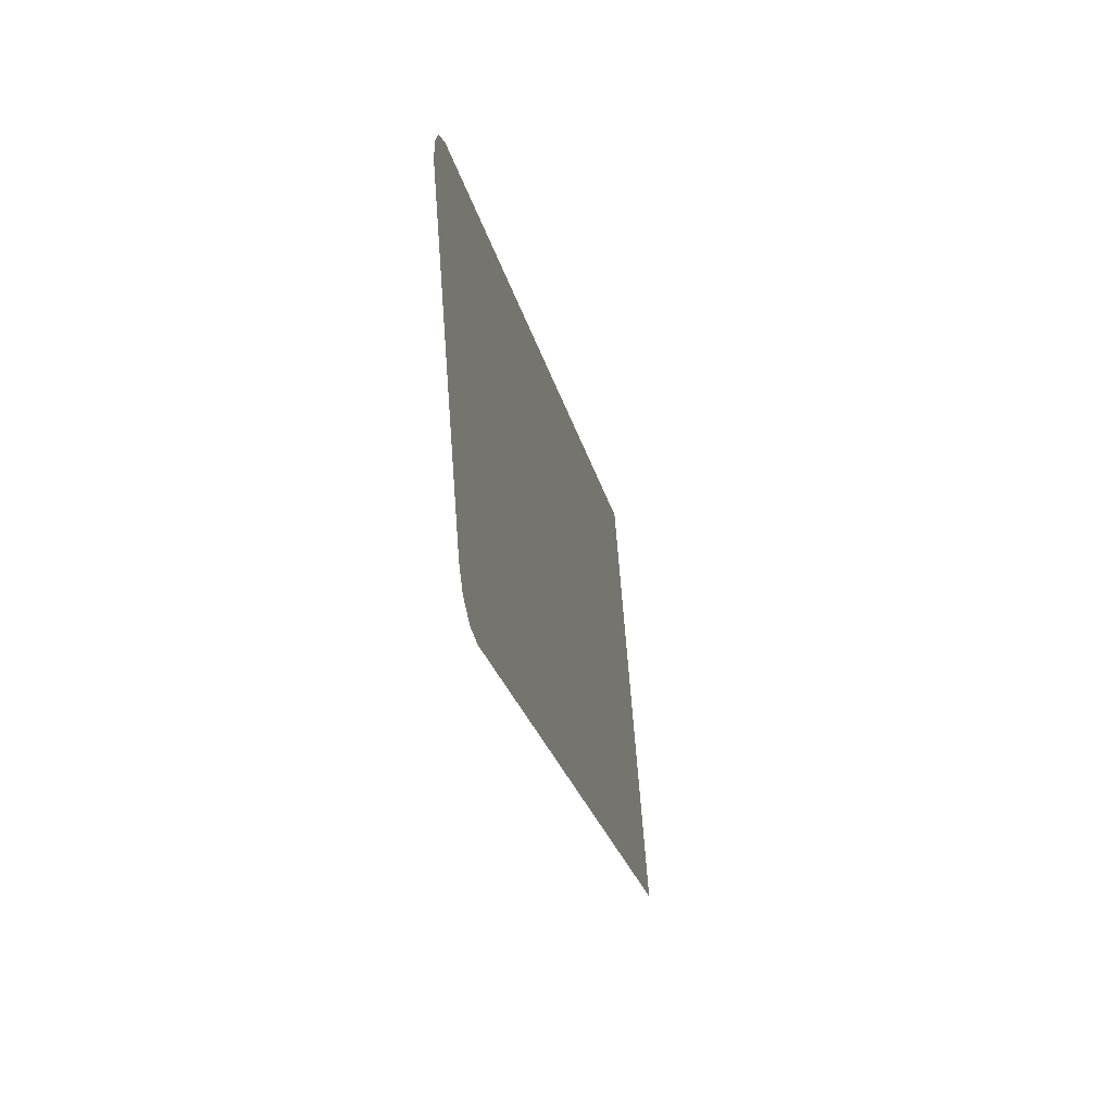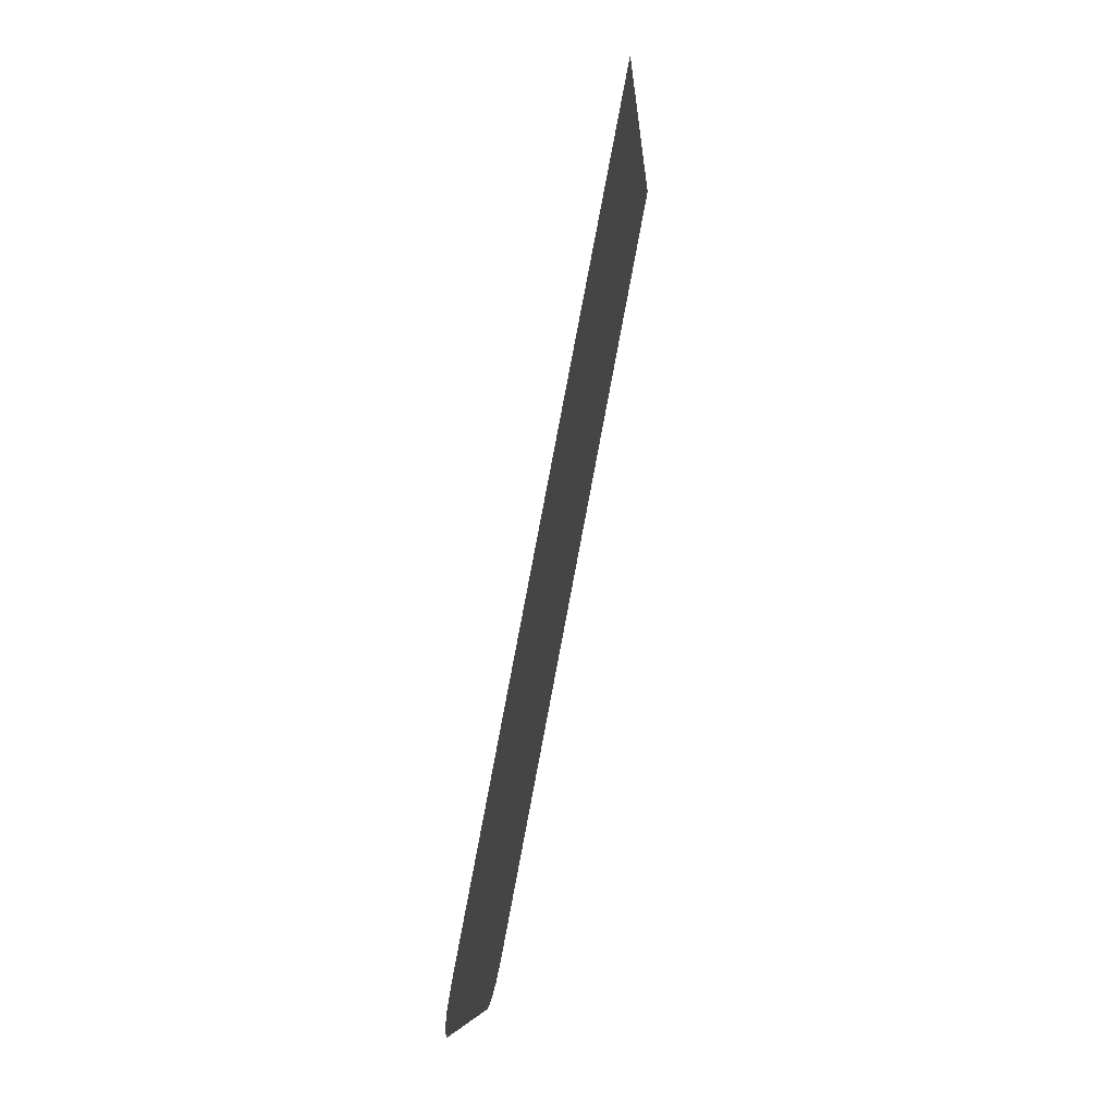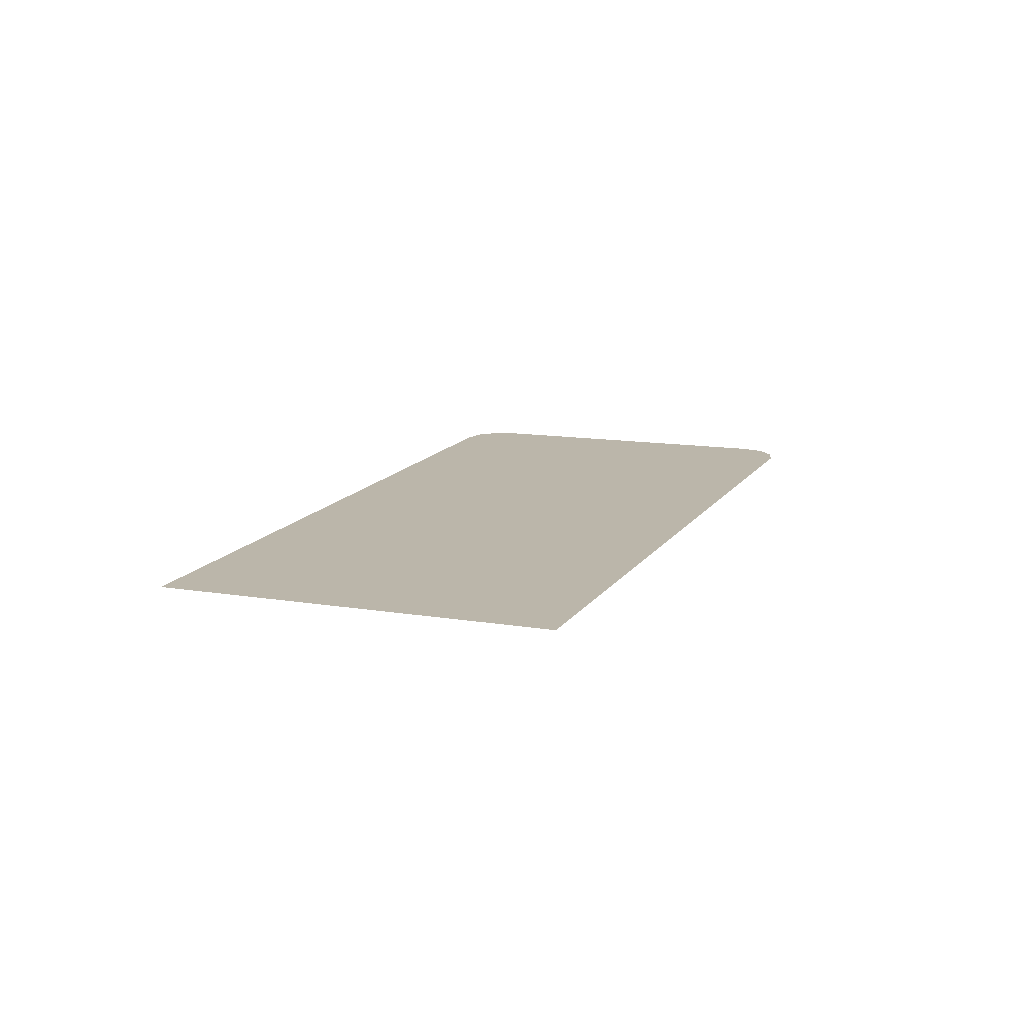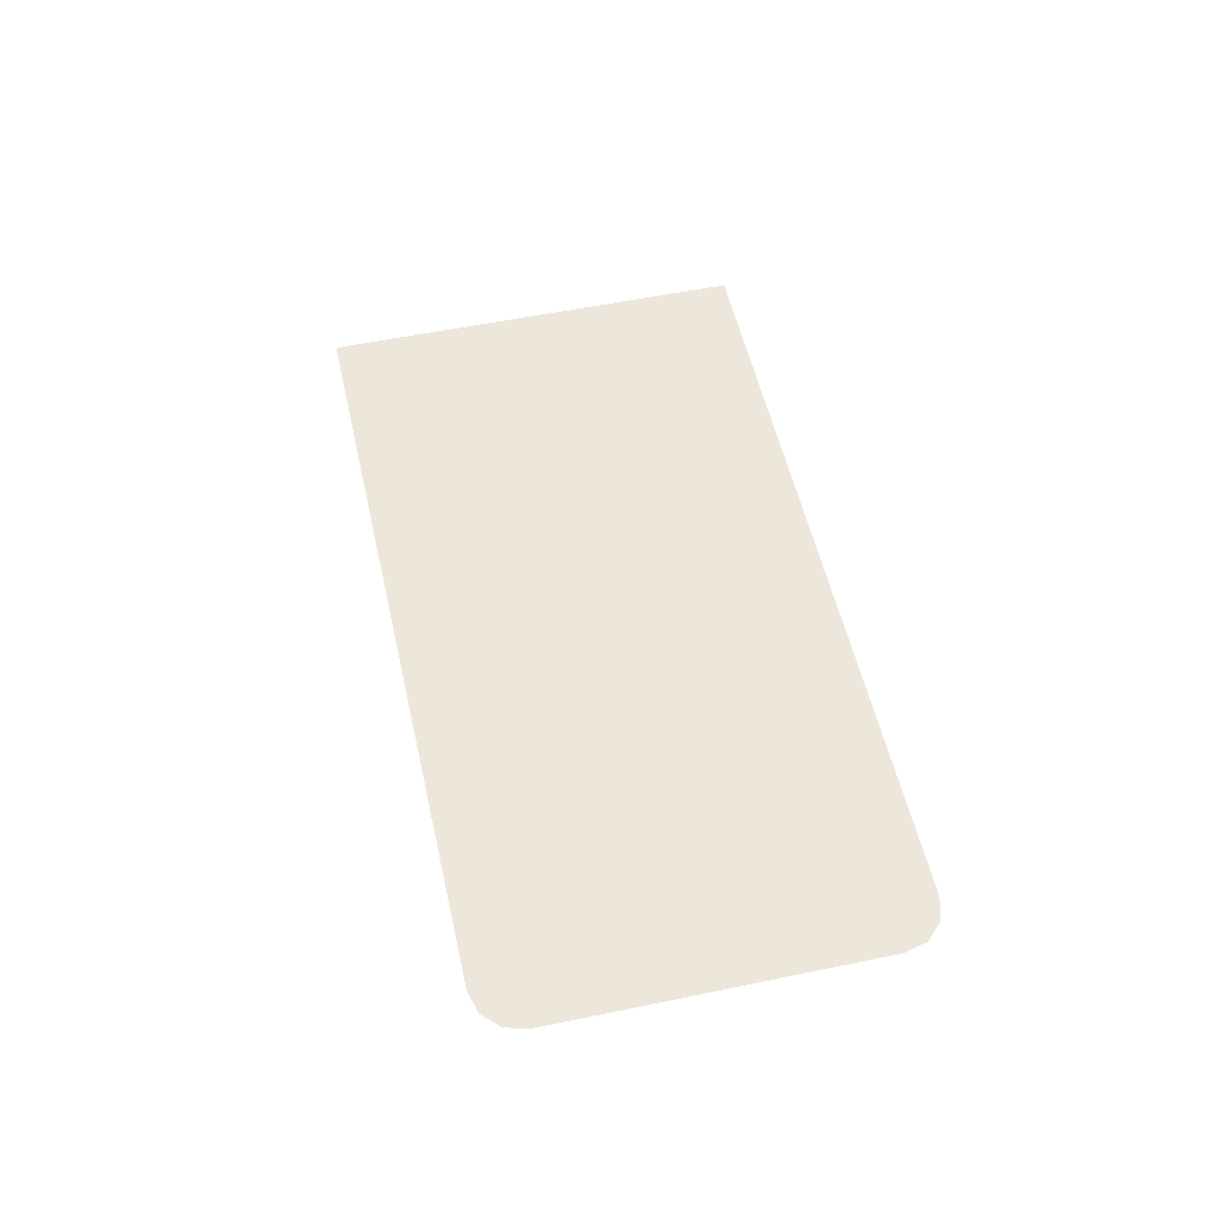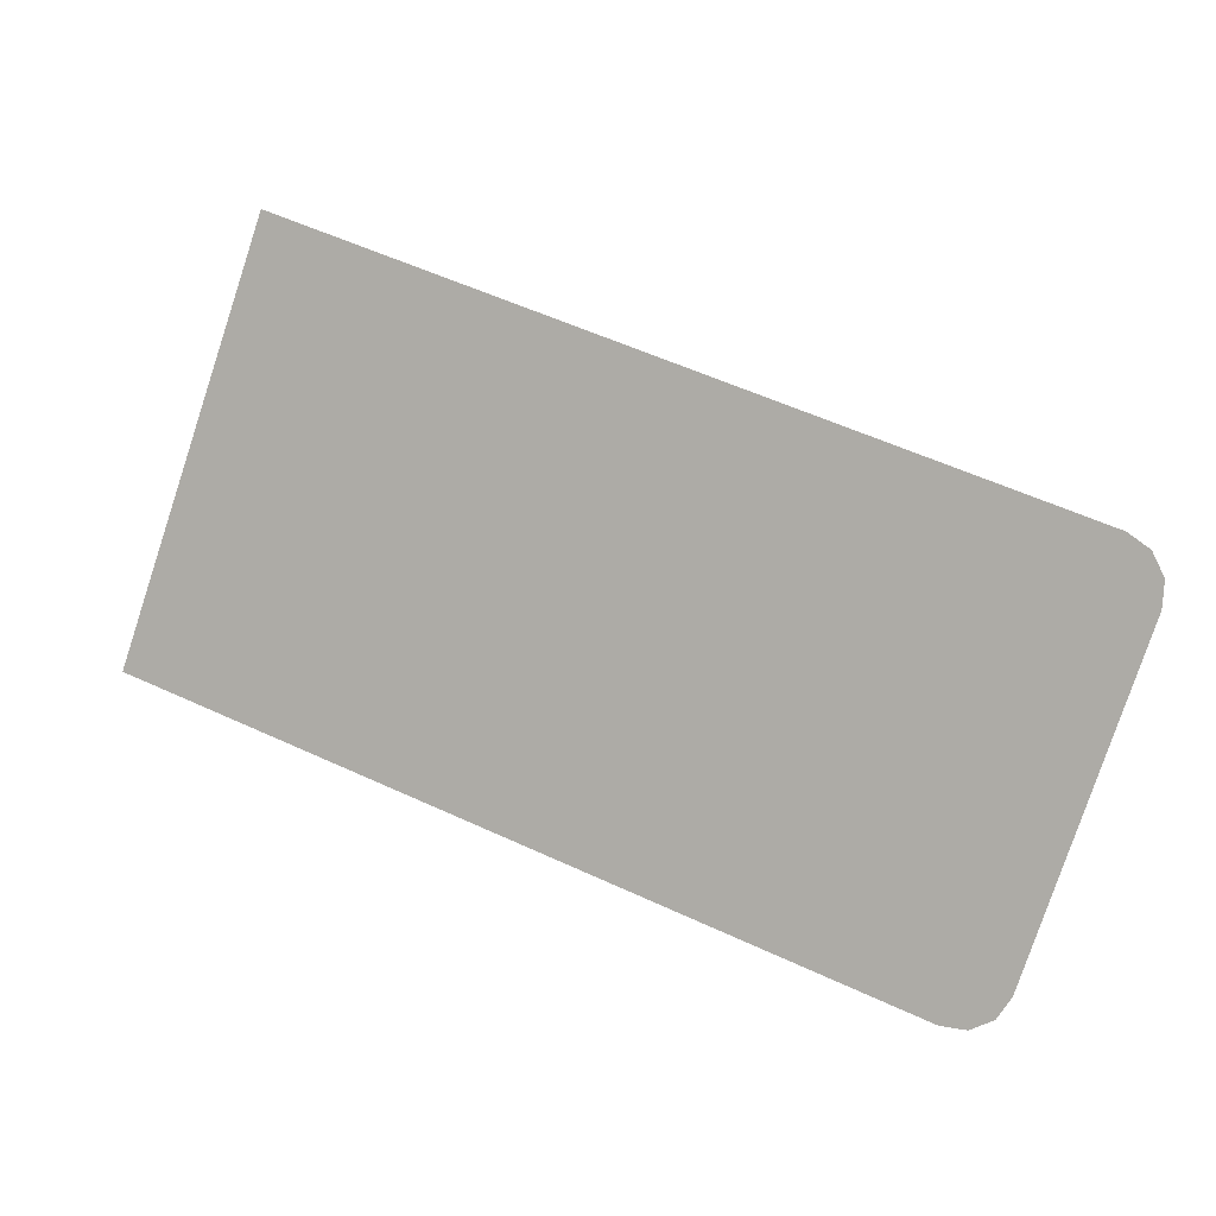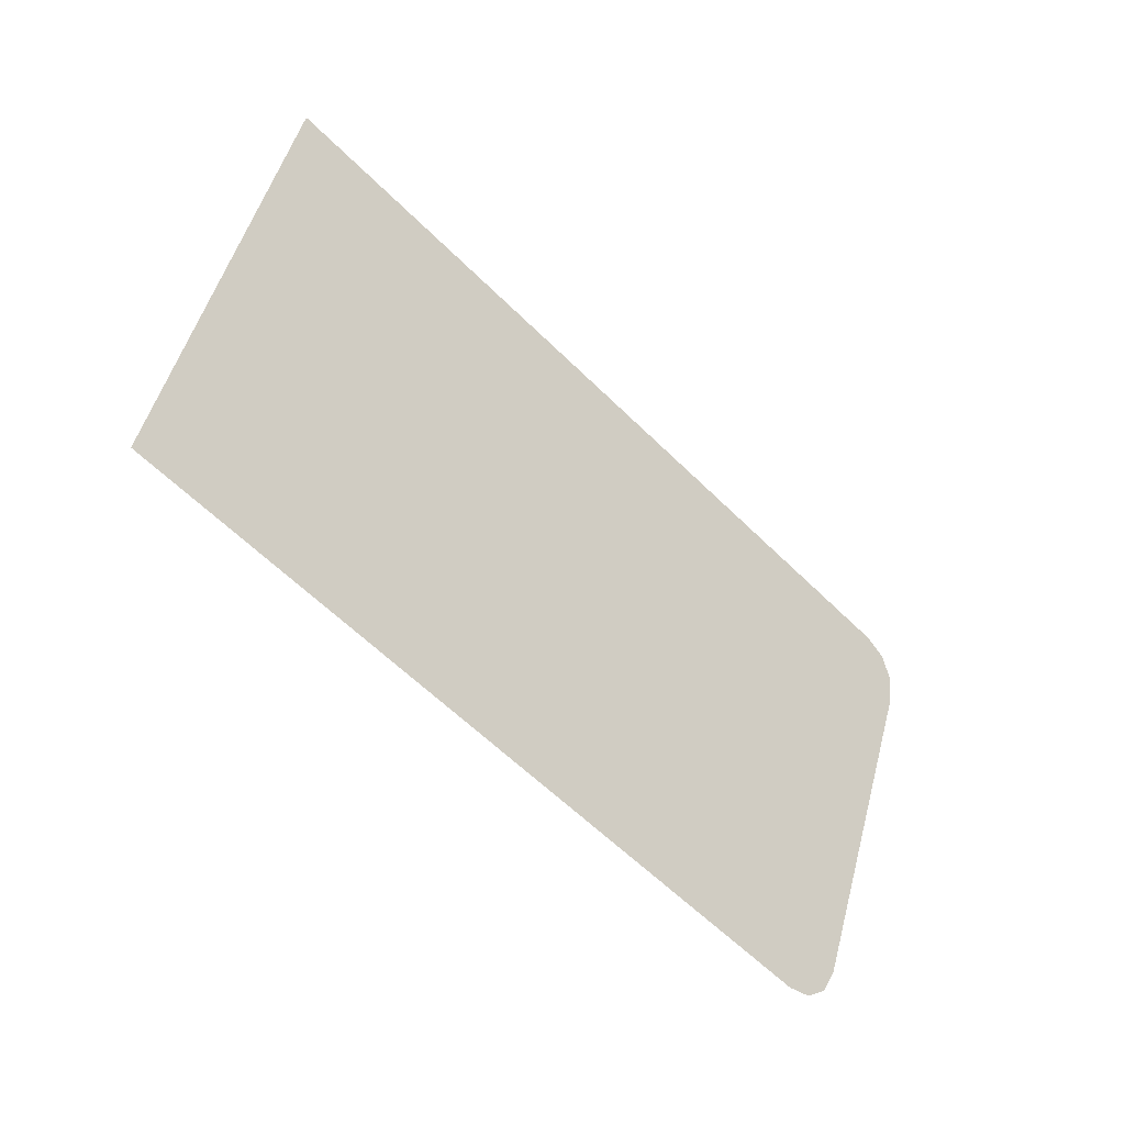
<metadata>
{"format":"obj","ext":"obj","renderer":"f3d","projection":"perspective","resolution":1024,"background":"white","views":[{"elev":-41.6,"azim":103.6,"up":"+Z"},{"elev":64.3,"azim":103.1,"up":"+Z"},{"elev":12.7,"azim":-48.3,"up":"+Y"},{"elev":55.0,"azim":96.9,"up":"+Y"},{"elev":5.8,"azim":20.1,"up":"+Z"},{"elev":-29.2,"azim":-41.4,"up":"+Z"}]}
</metadata>
<code>
v  -0.7517 0.3562 -1.118
v  -0.8216 0.3549 -1.258
v  -0.7634 0.3558 -1.093
v  -1.064 0.3471 -0.9871
v  -0.9136 0.3514 -1.04
v  -1.122 0.3463 -1.152
v  -0.9717 0.3506 -1.205
v  -0.7552 0.356 -1.099
v  -0.7509 0.3562 -1.108
v  -0.797 0.3555 -1.246
v  -0.8026 0.3554 -1.254
v  -0.8116 0.3552 -1.259
o fishing_in_the_ice
g fishing_in_the_ice
f 1 2 3
f 4 5 6
f 5 3 7
f 3 8 1
f 7 3 2
f 8 9 1
f 1 10 2
f 10 11 2
f 11 12 2
f 7 6 5

</code>
